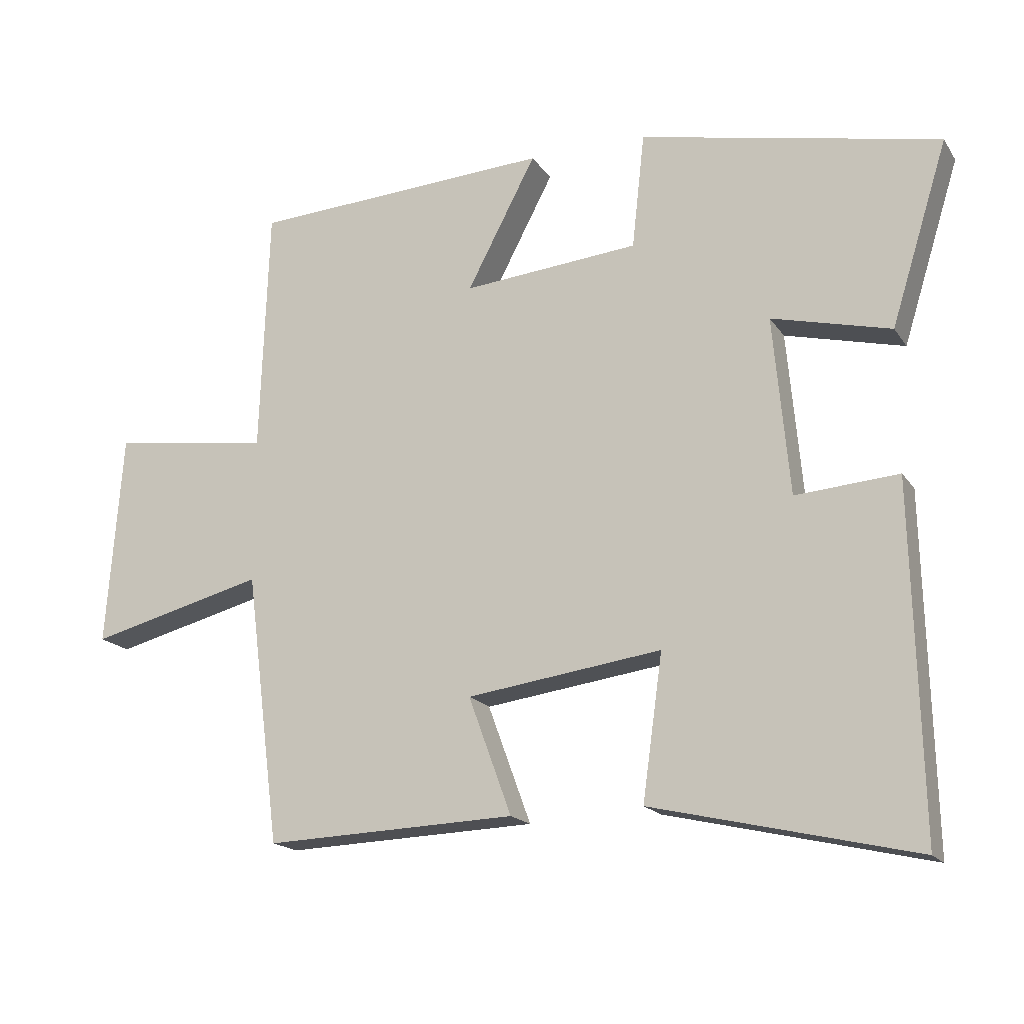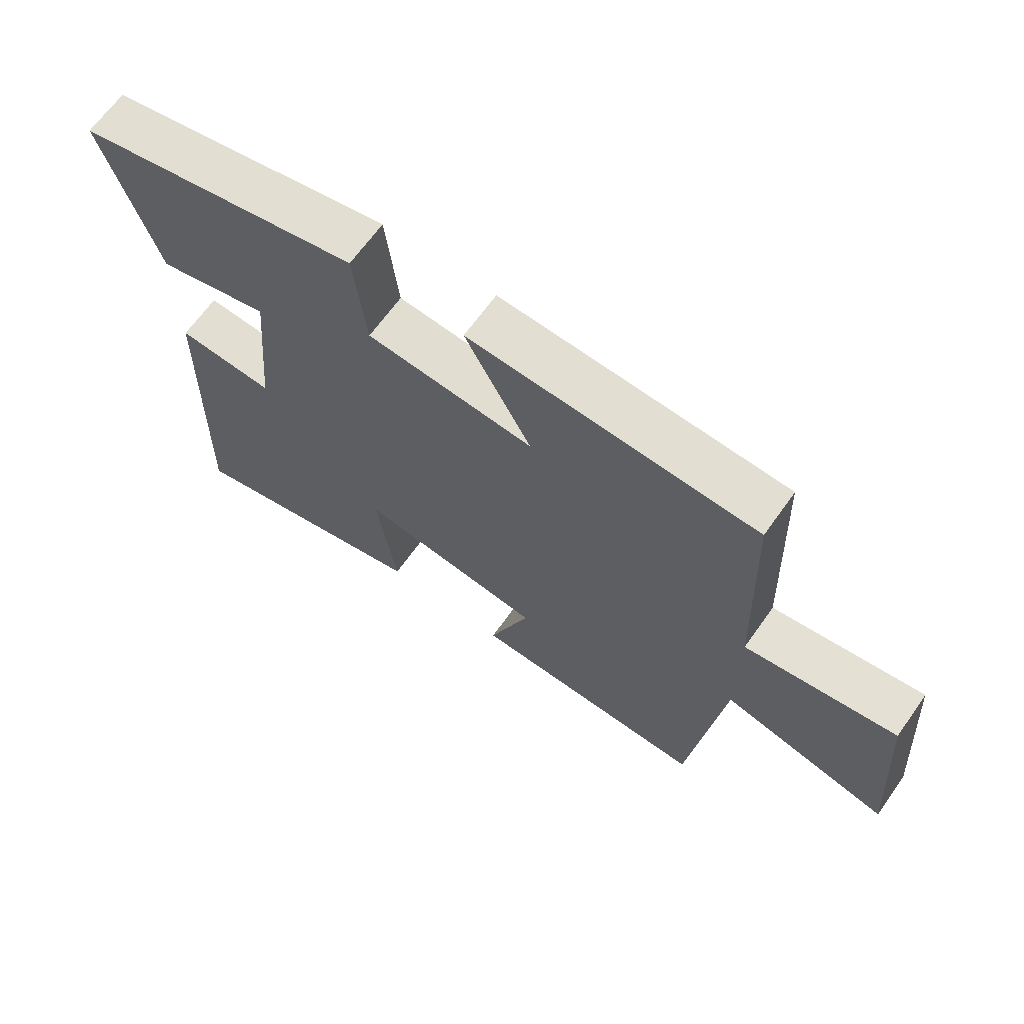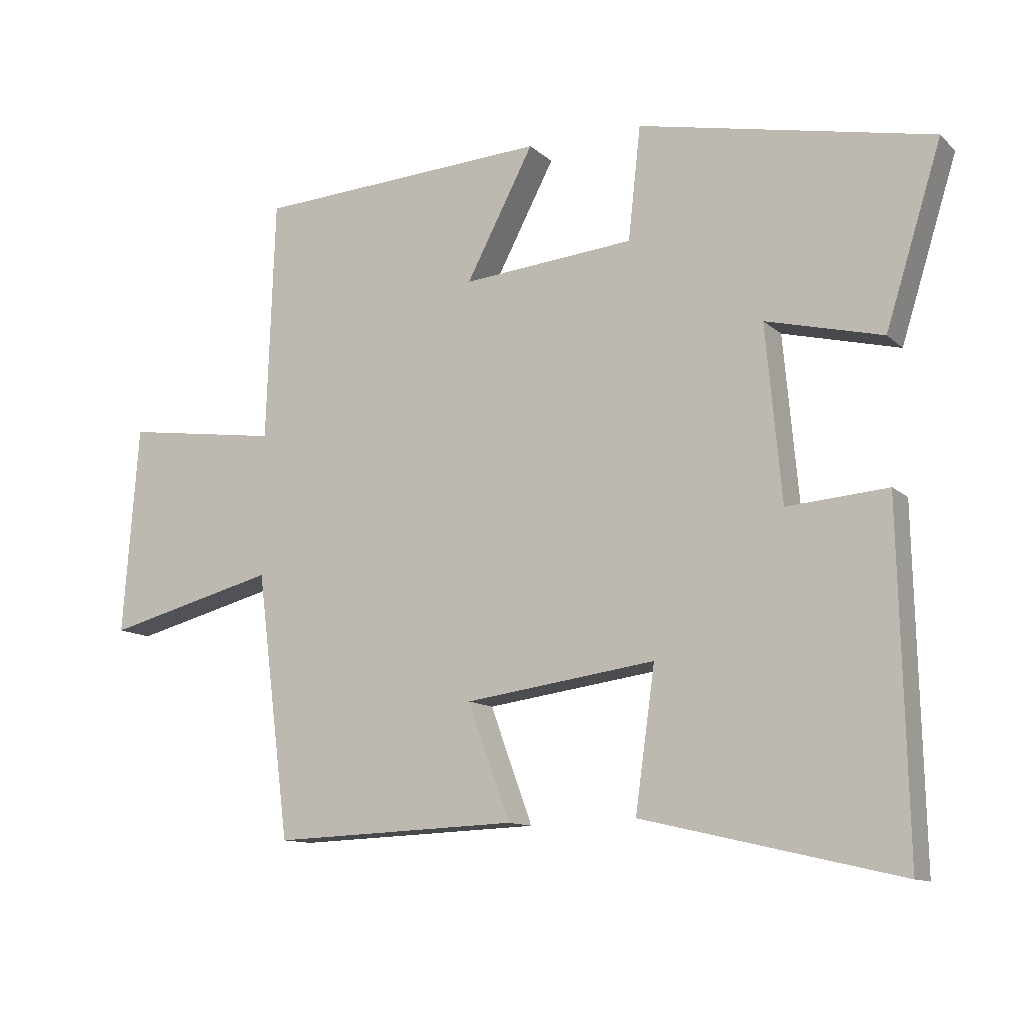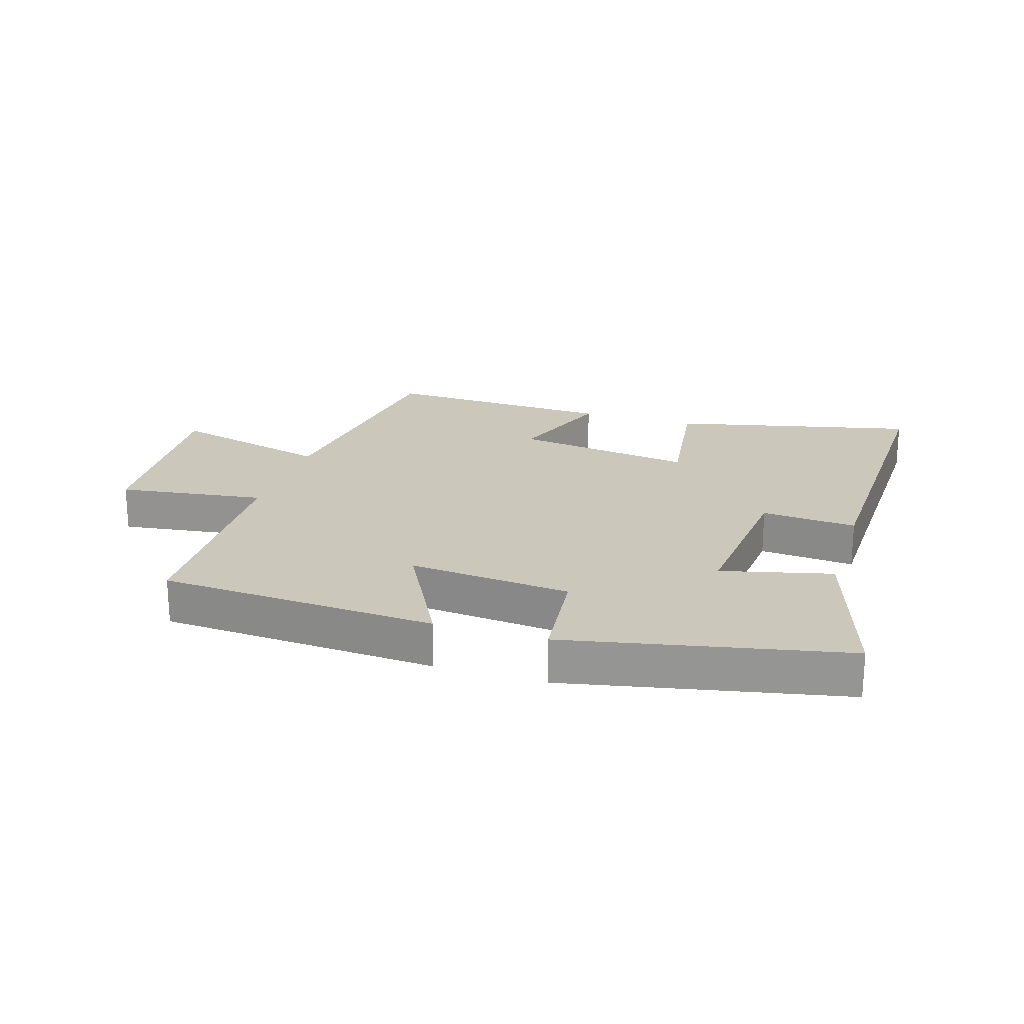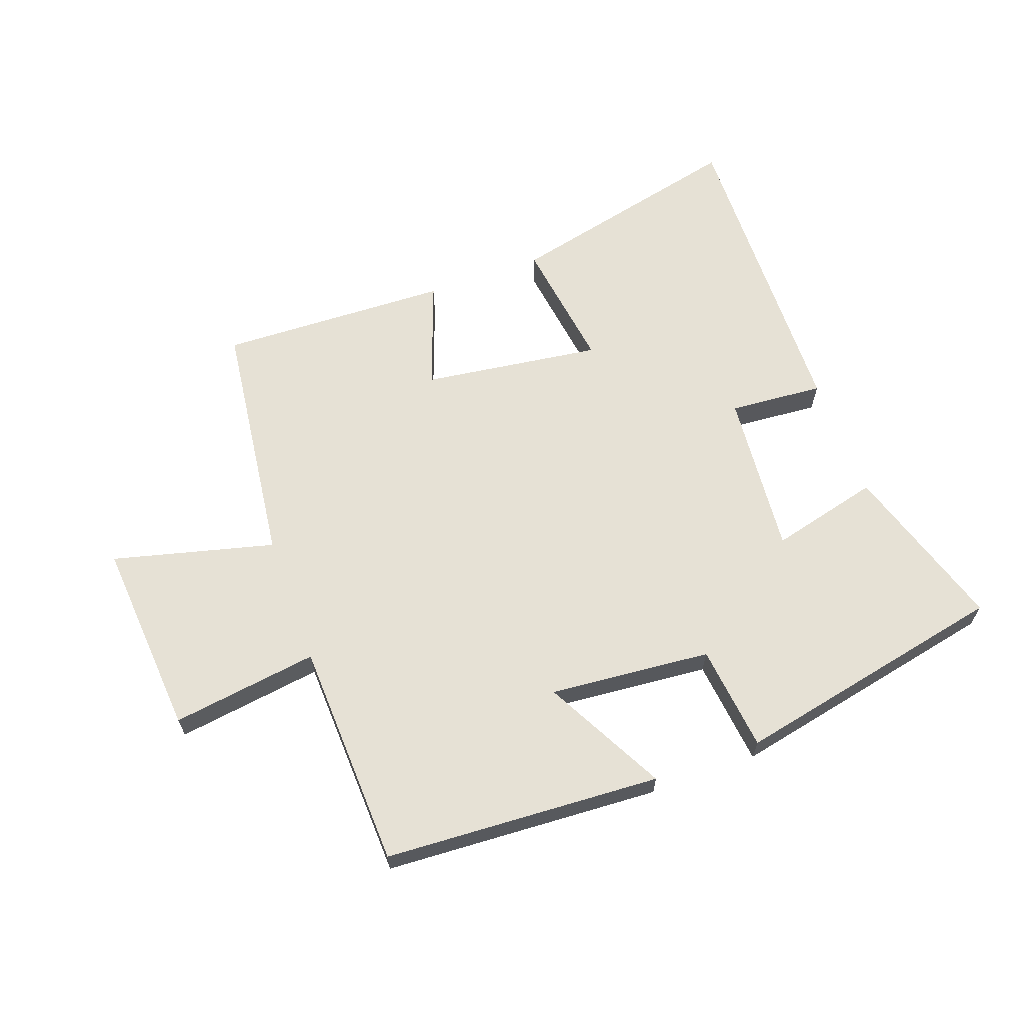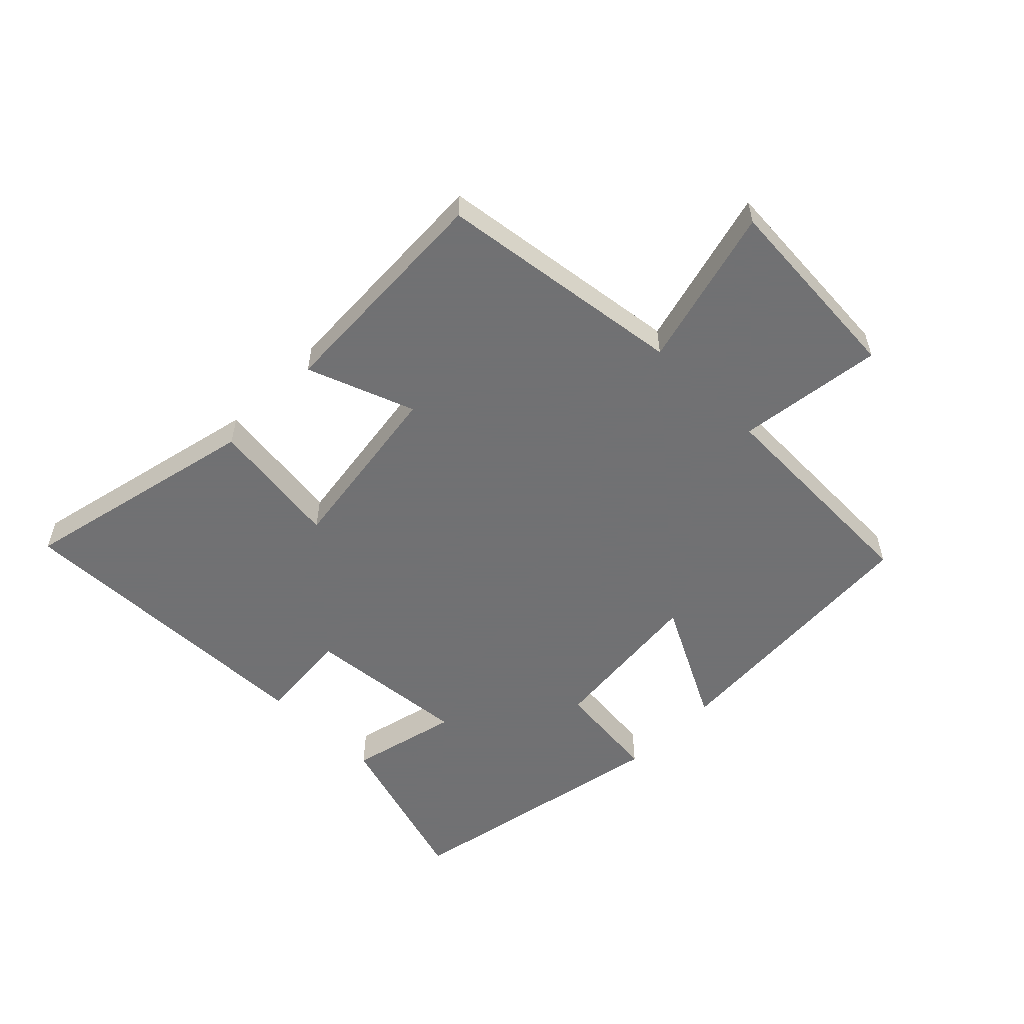
<metadata>
{"format":"obj","ext":"obj","renderer":"f3d","projection":"perspective","resolution":1024,"background":"white","views":[{"elev":-17.5,"azim":23.2,"up":"+Z"},{"elev":66.2,"azim":-144.6,"up":"+Z"},{"elev":-11.7,"azim":27.3,"up":"+Z"},{"elev":21.7,"azim":17.5,"up":"+Y"},{"elev":64.1,"azim":-20.0,"up":"+Y"},{"elev":-55.3,"azim":-134.3,"up":"+Y"}]}
</metadata>
<code>
v -0.449 0.07 -0.514
v -0.5 0.07 -0.111
v -0.761 0.07 -0.178
v -0.737 0.07 0.14
v -0.5 0.07 0.107
v -0.487 0.07 0.474
v -0.039 0.07 0.5
v -0.142 0.07 0.304
v 0.12 0.07 0.328
v 0.139 0.07 0.5
v 0.585 0.07 0.408
v 0.5 0.07 0.136
v 0.323 0.07 0.18
v 0.347 0.07 -0.086
v 0.5 0.07 -0.074
v 0.512 0.07 -0.591
v 0.121 0.07 -0.5
v 0.151 0.07 -0.285
v -0.139 0.07 -0.325
v -0.075 0.07 -0.5
v -0.449 0 -0.514
v -0.5 0 -0.111
v -0.761 0 -0.178
v -0.737 0 0.14
v -0.5 0 0.107
v -0.487 0 0.474
v -0.039 0 0.5
v -0.142 0 0.304
v 0.12 0 0.328
v 0.139 0 0.5
v 0.585 0 0.408
v 0.5 0 0.136
v 0.323 0 0.18
v 0.347 0 -0.086
v 0.5 0 -0.074
v 0.512 0 -0.591
v 0.121 0 -0.5
v 0.151 0 -0.285
v -0.139 0 -0.325
v -0.075 0 -0.5
f 19 20 1 2
f 18 19 2
f 15 16 17 18
f 14 15 18
f 13 14 18 2
f 10 11 12 13
f 9 10 13
f 8 9 13 2
f 5 6 7 8
f 5 8 2 3
f 3 4 5
f 22 21 40 39
f 22 39 38
f 38 37 36 35
f 38 35 34
f 22 38 34 33
f 33 32 31 30
f 33 30 29
f 22 33 29 28
f 28 27 26 25
f 23 22 28 25
f 25 24 23
f 1 21 22 2
f 2 22 23 3
f 3 23 24 4
f 4 24 25 5
f 5 25 26 6
f 6 26 27 7
f 7 27 28 8
f 8 28 29 9
f 9 29 30 10
f 10 30 31 11
f 11 31 32 12
f 12 32 33 13
f 13 33 34 14
f 14 34 35 15
f 15 35 36 16
f 16 36 37 17
f 17 37 38 18
f 18 38 39 19
f 19 39 40 20
f 20 40 21 1

</code>
